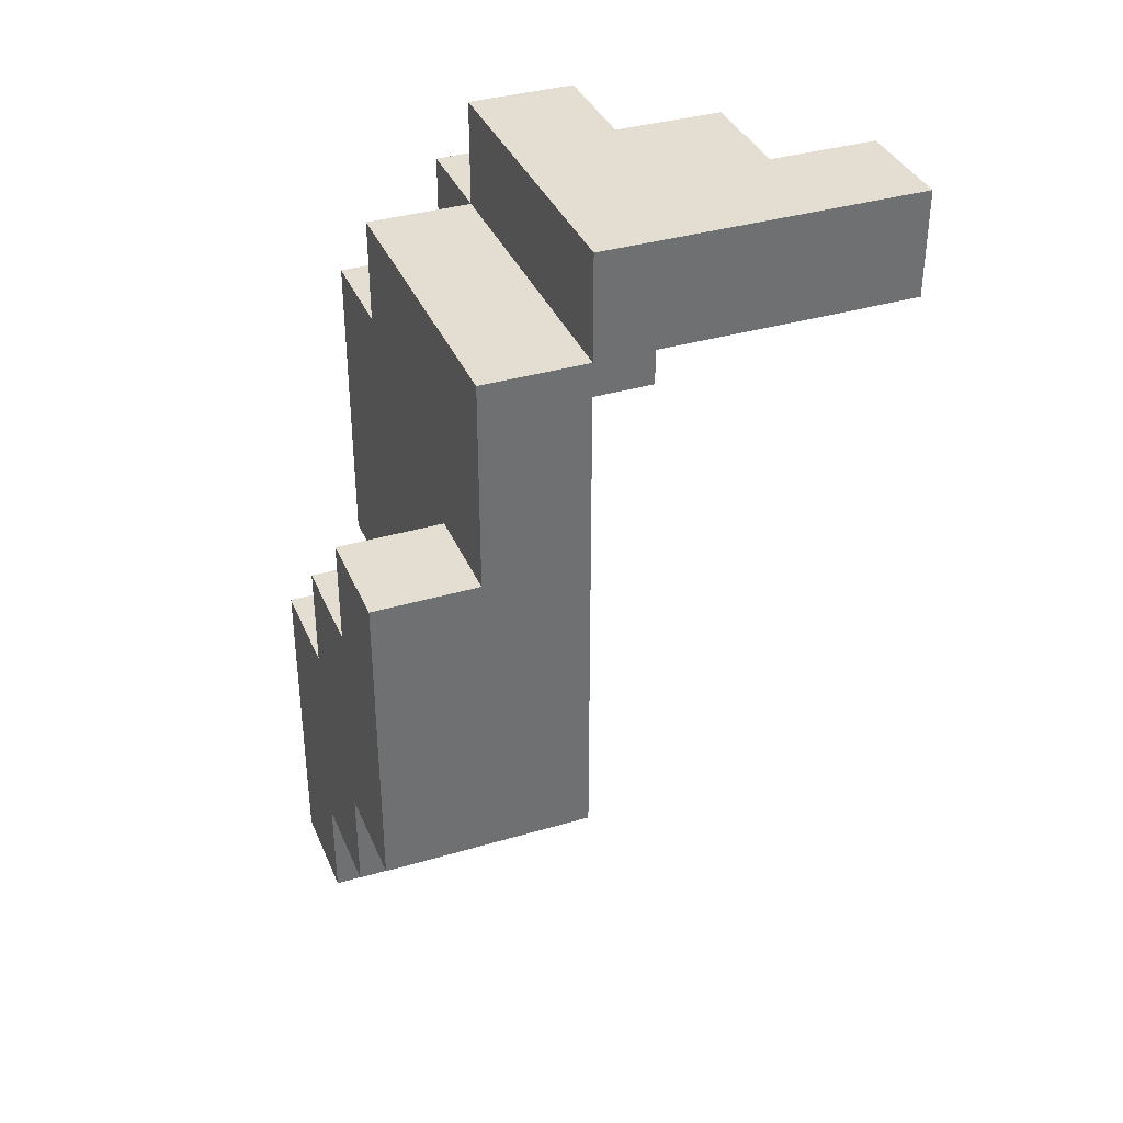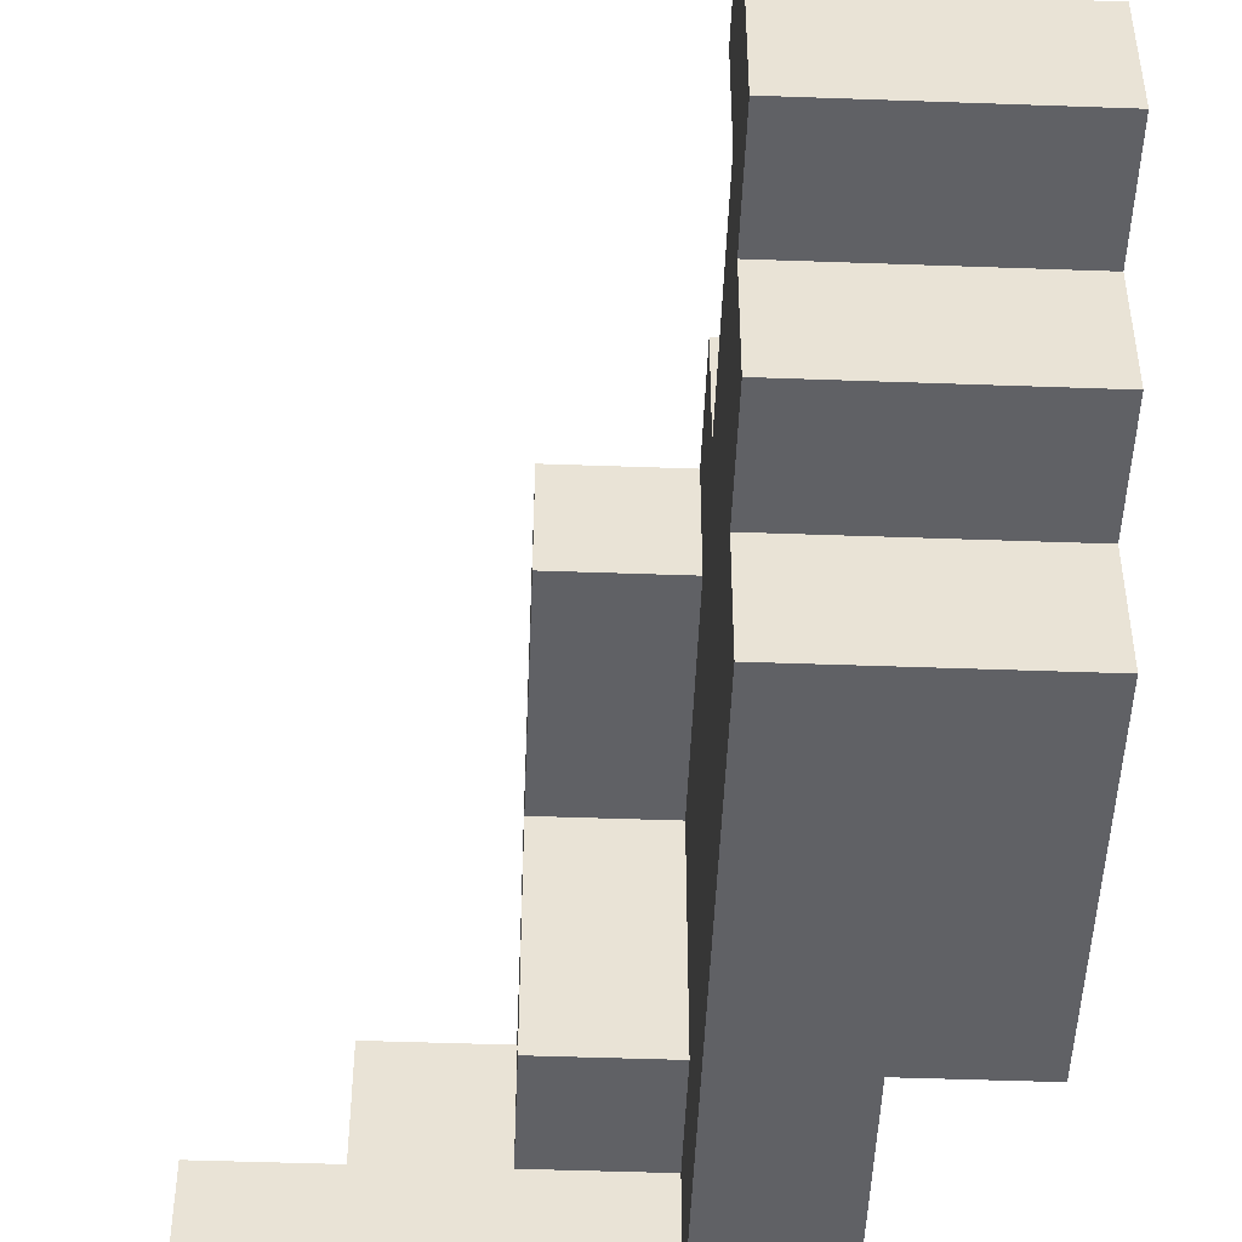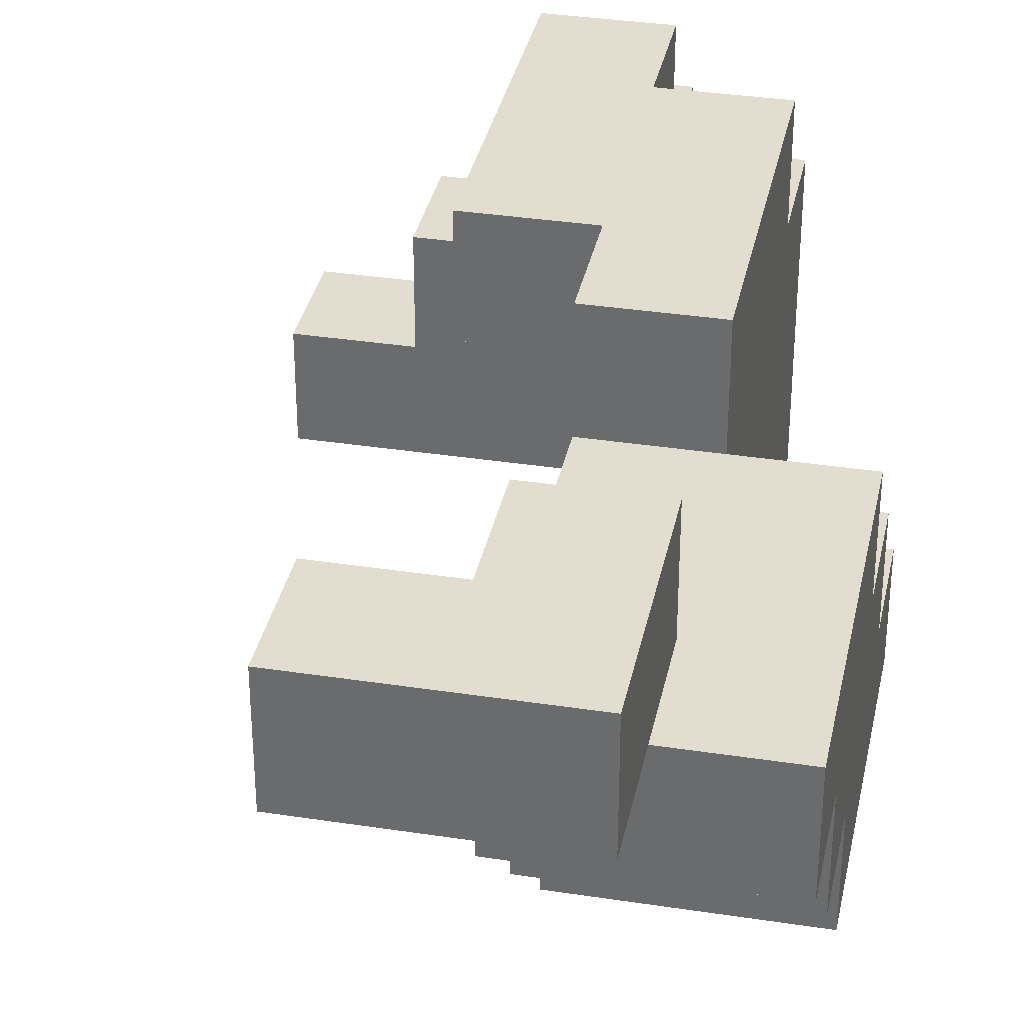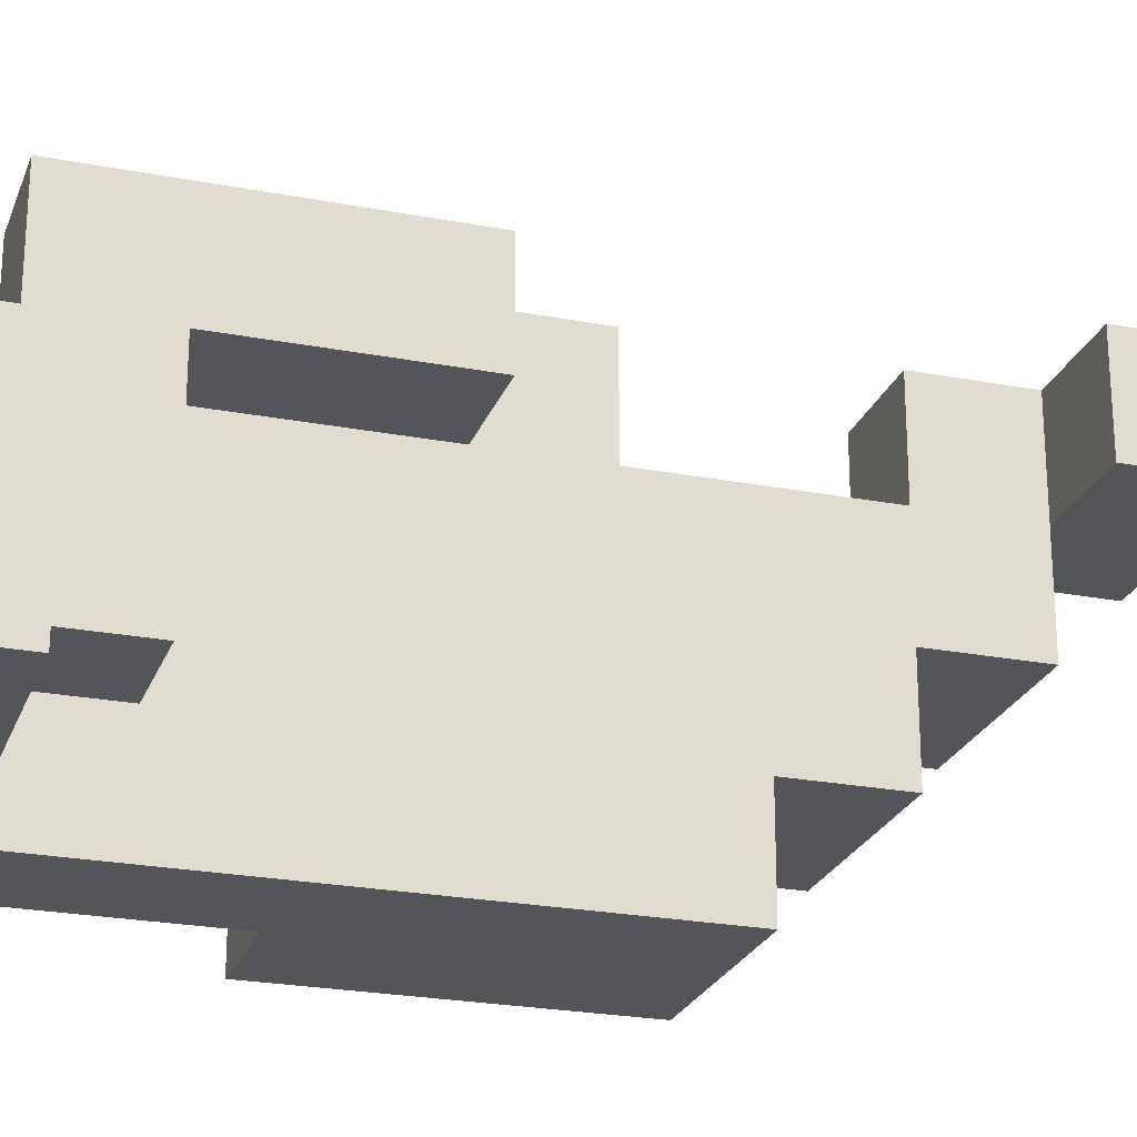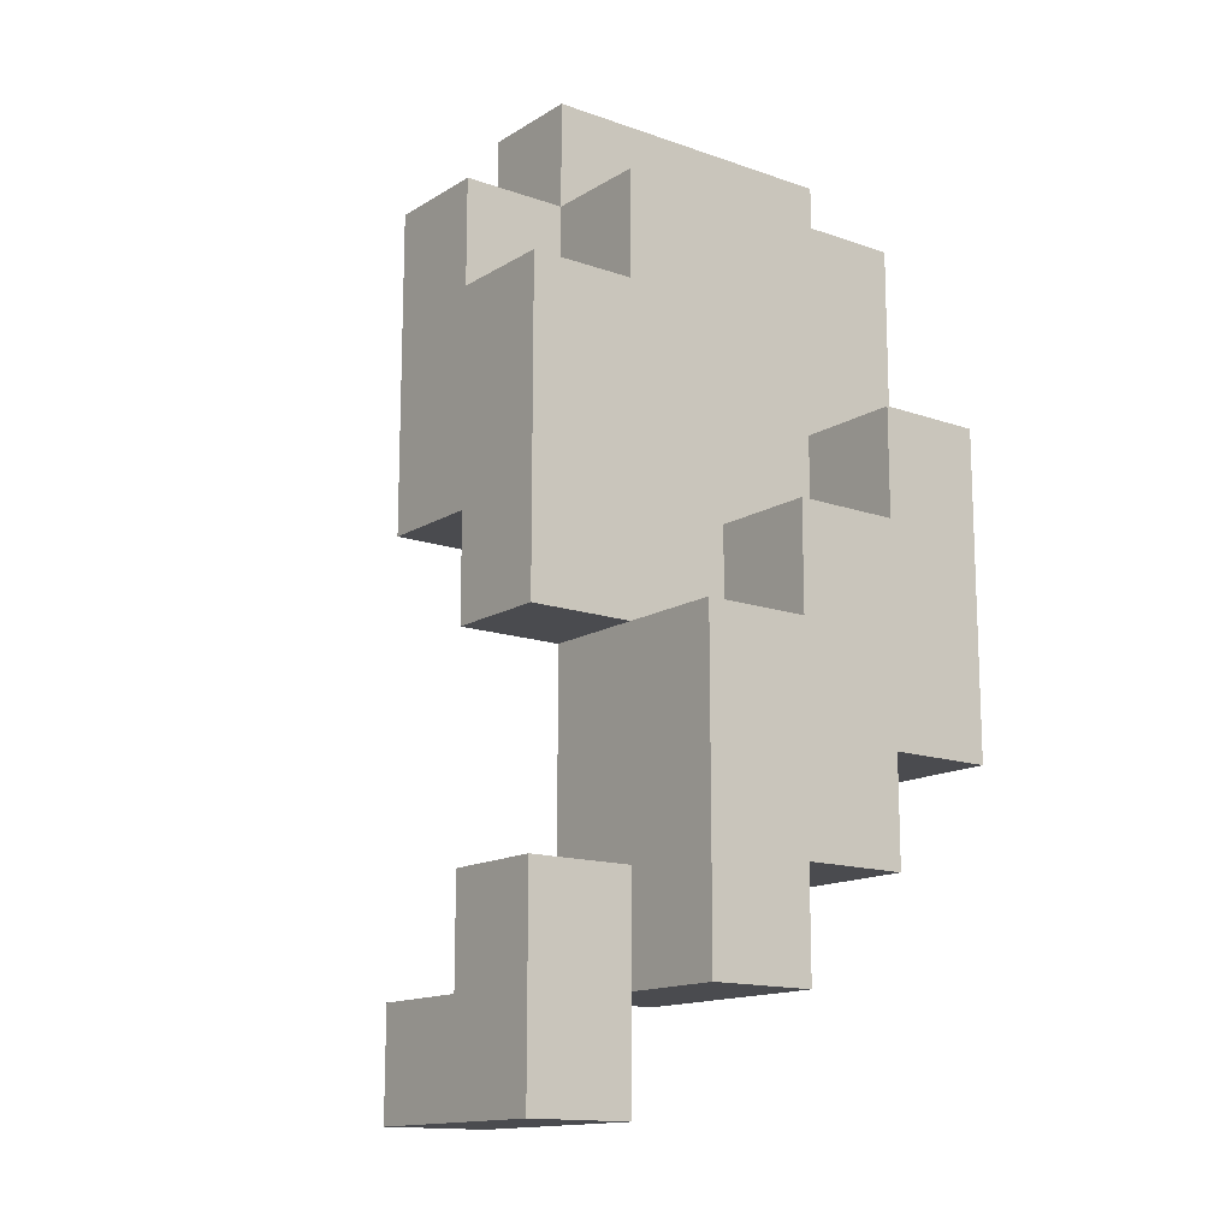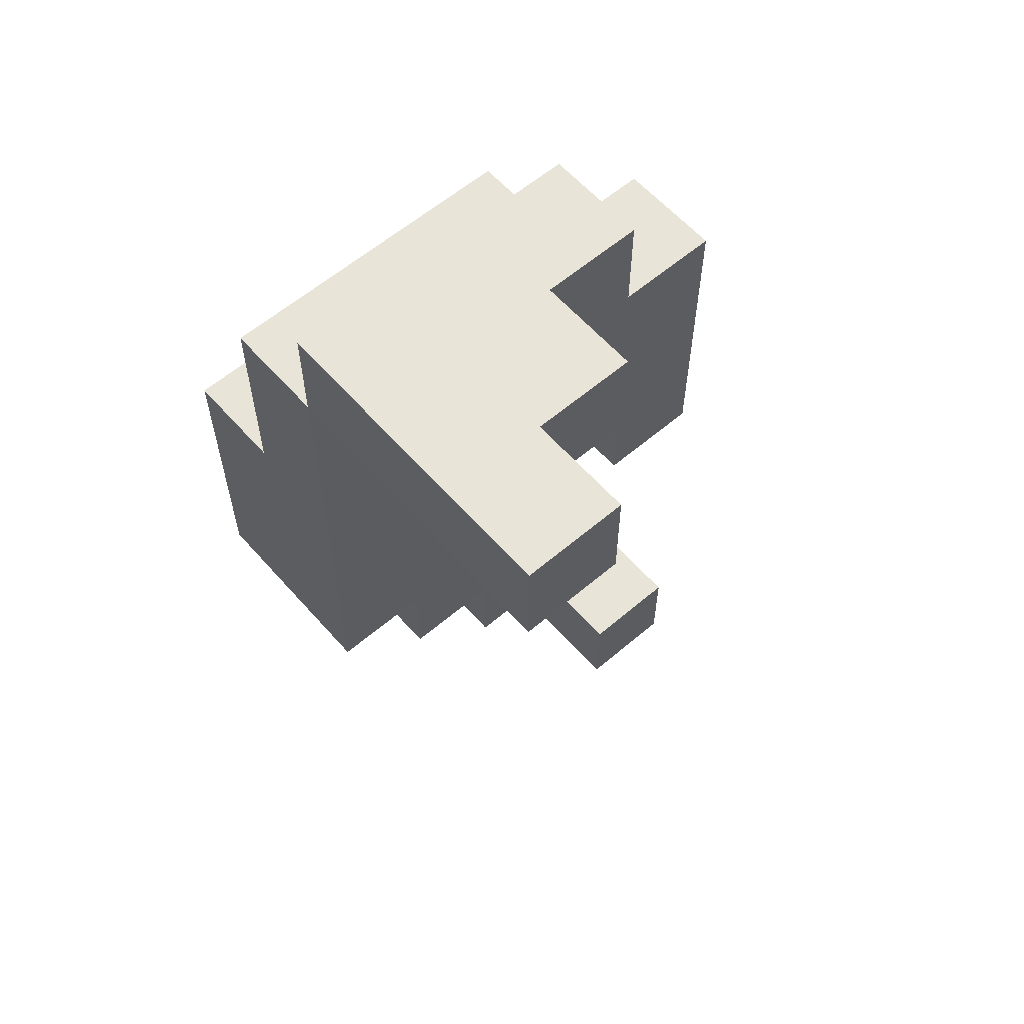
<metadata>
{"format":"obj","ext":"obj","renderer":"f3d","projection":"perspective","resolution":1024,"background":"white","views":[{"elev":36.3,"azim":158.9,"up":"+Y"},{"elev":-48.9,"azim":-2.3,"up":"+Z"},{"elev":34.8,"azim":11.6,"up":"+Z"},{"elev":-24.1,"azim":-107.6,"up":"+Z"},{"elev":-14.3,"azim":52.5,"up":"+Y"},{"elev":59.9,"azim":-131.1,"up":"+Y"}]}
</metadata>
<code>
o
v -0.25 0.35 -0.1
v -0.25 0.35 -0.2
v -0.25 0.45 -0.1
v -0.25 0.45 -0.2
v -0.15 0.35 0
v -0.15 0.35 -0.1
v -0.15 0.45 0
v -0.15 0.45 -0.1
v -0.05 -0.45 0.2
v -0.05 -0.45 0.1
v -0.05 -0.35 0.2
v -0.05 -0.35 0.1
v -0.05 0.05 0.2
v -0.05 0.05 0.1
v -0.05 0.25 0.1
v -0.05 0.25 -0.1
v -0.05 0.35 0.2
v -0.05 0.35 0.1
v -0.05 0.35 0
v -0.05 0.35 -0.1
v -0.05 0.45 0.1
v -0.05 0.45 0
v 0.05 -0.35 0.2
v 0.05 -0.35 0.1
v 0.05 -0.35 0
v 0.05 -0.25 0.2
v 0.05 -0.25 0.1
v 0.05 -0.25 0
v 0.05 -0.25 -0.1
v 0.05 -0.15 -0.1
v 0.05 -0.15 -0.2
v 0.05 -0.05 0.2
v 0.05 -0.05 0.1
v 0.05 0.05 0.2
v 0.05 0.05 0.1
v 0.05 0.25 0.1
v 0.05 0.25 -0.1
v 0.05 0.35 -0.1
v 0.05 0.35 -0.2
v 0.05 0.25 0.2
v 0.05 0.25 0.1
v 0.05 0.35 0.2
v 0.05 0.35 0.1
v 0.05 0.35 -0.2
v 0.05 0.45 0.1
v 0.05 0.45 -0.2
v 0.15 -0.45 0.2
v 0.15 -0.45 0.1
v 0.15 -0.35 0.1
v 0.15 -0.25 0.2
v 0.15 -0.25 0.1
v 0.15 -0.05 0.2
v 0.15 -0.05 0.1
v 0.15 -0.05 0
v 0.15 0.05 0
v 0.15 0.05 -0.1
v 0.15 0.15 -0.1
v 0.15 0.15 -0.2
v 0.15 0.25 0.2
v 0.15 0.25 0.1
v 0.15 0.35 0.1
v 0.15 0.35 -0.2
v 0.25 -0.35 0.1
v 0.25 -0.35 0
v 0.25 -0.25 0
v 0.25 -0.25 -0.1
v 0.25 -0.15 -0.1
v 0.25 -0.15 -0.2
v 0.25 -0.05 0.1
v 0.25 -0.05 0
v 0.25 0.05 0
v 0.25 0.05 -0.1
v 0.25 0.15 -0.1
v 0.25 0.15 -0.2
v -0.05 -0.45 0.2
v -0.05 -0.35 0.2
v -0.05 0.05 0.2
v -0.05 0.35 0.2
v 0.05 -0.35 0.2
v 0.05 -0.25 0.2
v 0.05 -0.05 0.2
v 0.05 0.05 0.2
v 0.05 0.25 0.2
v 0.05 0.35 0.2
v 0.15 -0.45 0.2
v 0.15 -0.25 0.2
v 0.15 -0.05 0.2
v 0.15 0.25 0.2
v -0.05 0.35 0.1
v -0.05 0.45 0.1
v 0.05 -0.25 0.1
v 0.05 -0.05 0.1
v 0.05 0.25 0.1
v 0.05 0.35 0.1
v 0.05 0.45 0.1
v 0.15 -0.35 0.1
v 0.15 -0.25 0.1
v 0.15 -0.05 0.1
v 0.15 0.25 0.1
v 0.15 0.35 0.1
v 0.25 -0.35 0.1
v 0.25 -0.05 0.1
v -0.15 0.35 0
v -0.15 0.45 0
v -0.05 0.35 0
v -0.05 0.45 0
v 0.15 -0.05 0
v 0.15 0.05 0
v 0.25 -0.05 0
v 0.25 0.05 0
v -0.25 0.35 -0.1
v -0.25 0.45 -0.1
v -0.15 0.35 -0.1
v -0.15 0.45 -0.1
v 0.15 0.05 -0.1
v 0.15 0.15 -0.1
v 0.25 0.05 -0.1
v 0.25 0.15 -0.1
v -0.05 -0.45 0.1
v -0.05 -0.35 0.1
v -0.05 0.05 0.1
v -0.05 0.25 0.1
v 0.05 -0.35 0.1
v 0.05 0.05 0.1
v 0.05 0.25 0.1
v 0.15 -0.45 0.1
v 0.15 -0.35 0.1
v 0.05 -0.35 0
v 0.05 -0.25 0
v 0.25 -0.35 0
v 0.25 -0.25 0
v -0.05 0.25 -0.1
v -0.05 0.35 -0.1
v 0.05 -0.25 -0.1
v 0.05 -0.15 -0.1
v 0.05 0.25 -0.1
v 0.05 0.35 -0.1
v 0.25 -0.25 -0.1
v 0.25 -0.15 -0.1
v -0.25 0.35 -0.2
v -0.25 0.45 -0.2
v 0.05 -0.15 -0.2
v 0.05 0.35 -0.2
v 0.05 0.45 -0.2
v 0.15 0.15 -0.2
v 0.15 0.35 -0.2
v 0.25 -0.15 -0.2
v 0.25 0.15 -0.2
v -0.05 -0.45 0.2
v 0.15 -0.45 0.2
v -0.05 -0.45 0.1
v 0.15 -0.45 0.1
v 0.05 -0.35 0.1
v 0.15 -0.35 0.1
v 0.25 -0.35 0.1
v 0.05 -0.35 0
v 0.25 -0.35 0
v 0.05 -0.25 0
v 0.25 -0.25 0
v 0.05 -0.25 -0.1
v 0.25 -0.25 -0.1
v 0.05 -0.15 -0.1
v 0.25 -0.15 -0.1
v 0.05 -0.15 -0.2
v 0.25 -0.15 -0.2
v 0.05 -0.05 0.2
v 0.15 -0.05 0.2
v 0.05 -0.05 0.1
v 0.15 -0.05 0.1
v -0.05 0.05 0.2
v 0.05 0.05 0.2
v -0.05 0.05 0.1
v 0.05 0.05 0.1
v -0.05 0.25 0.1
v 0.05 0.25 0.1
v -0.05 0.25 -0.1
v 0.05 0.25 -0.1
v -0.15 0.35 0
v -0.05 0.35 0
v -0.25 0.35 -0.1
v -0.15 0.35 -0.1
v -0.05 0.35 -0.1
v 0.05 0.35 -0.1
v -0.25 0.35 -0.2
v 0.05 0.35 -0.2
v -0.05 -0.35 0.2
v 0.05 -0.35 0.2
v -0.05 -0.35 0.1
v 0.05 -0.35 0.1
v 0.05 -0.25 0.2
v 0.15 -0.25 0.2
v 0.05 -0.25 0.1
v 0.15 -0.25 0.1
v 0.15 -0.05 0.1
v 0.25 -0.05 0.1
v 0.15 -0.05 0
v 0.25 -0.05 0
v 0.15 0.05 0
v 0.25 0.05 0
v 0.15 0.05 -0.1
v 0.25 0.05 -0.1
v 0.15 0.15 -0.1
v 0.25 0.15 -0.1
v 0.15 0.15 -0.2
v 0.25 0.15 -0.2
v 0.05 0.25 0.2
v 0.15 0.25 0.2
v 0.05 0.25 0.1
v 0.15 0.25 0.1
v -0.05 0.35 0.2
v 0.05 0.35 0.2
v -0.05 0.35 0.1
v 0.05 0.35 0.1
v 0.15 0.35 0.1
v 0.05 0.35 -0.2
v 0.15 0.35 -0.2
v -0.05 0.45 0.1
v 0.05 0.45 0.1
v -0.15 0.45 0
v -0.05 0.45 0
v -0.25 0.45 -0.1
v -0.15 0.45 -0.1
v -0.25 0.45 -0.2
v 0.05 0.45 -0.2
f 3 2 1
f 4 2 3
f 7 6 5
f 8 6 7
f 11 10 9
f 12 10 11
f 15 14 13
f 17 15 13
f 17 16 15
f 18 16 17
f 19 16 18
f 20 16 19
f 21 19 18
f 22 19 21
f 26 24 23
f 26 25 24
f 27 25 26
f 28 25 27
f 30 29 28
f 30 28 27
f 33 30 27
f 33 31 30
f 34 33 32
f 35 31 33
f 35 33 34
f 36 31 35
f 37 31 36
f 38 31 37
f 39 31 38
f 40 41 42
f 42 41 43
f 43 44 45
f 45 44 46
f 47 48 49
f 47 49 50
f 50 49 51
f 52 53 55
f 53 54 55
f 55 56 57
f 52 55 59
f 57 58 59
f 55 57 59
f 59 58 60
f 60 58 61
f 61 58 62
f 63 64 65
f 65 66 67
f 63 65 69
f 67 68 69
f 65 67 69
f 69 68 70
f 70 68 71
f 71 68 72
f 72 68 73
f 73 68 74
f 79 76 75
f 82 78 77
f 83 78 82
f 84 78 83
f 85 80 79
f 85 79 75
f 86 80 85
f 87 83 82
f 87 82 81
f 88 83 87
f 94 90 89
f 95 90 94
f 97 92 91
f 98 92 97
f 99 94 93
f 100 94 99
f 101 98 97
f 101 97 96
f 102 98 101
f 105 104 103
f 106 104 105
f 109 108 107
f 110 108 109
f 113 112 111
f 114 112 113
f 117 116 115
f 118 116 117
f 119 120 123
f 121 122 124
f 124 122 125
f 119 123 126
f 126 123 127
f 128 129 130
f 130 129 131
f 132 133 136
f 136 133 137
f 134 135 138
f 138 135 139
f 140 141 143
f 143 141 144
f 142 143 145
f 145 143 146
f 142 145 147
f 147 145 148
f 151 150 149
f 152 150 151
f 156 154 153
f 156 155 154
f 157 155 156
f 160 159 158
f 161 159 160
f 164 163 162
f 165 163 164
f 168 167 166
f 169 167 168
f 172 171 170
f 173 171 172
f 176 175 174
f 177 175 176
f 181 179 178
f 182 179 181
f 184 181 180
f 184 183 182
f 184 182 181
f 185 183 184
f 186 187 188
f 188 187 189
f 190 191 192
f 192 191 193
f 194 195 196
f 196 195 197
f 198 199 200
f 200 199 201
f 202 203 204
f 204 203 205
f 206 207 208
f 208 207 209
f 210 211 212
f 212 211 213
f 213 214 215
f 215 214 216
f 217 218 220
f 219 220 222
f 221 222 223
f 220 218 224
f 223 222 224
f 222 220 224

</code>
